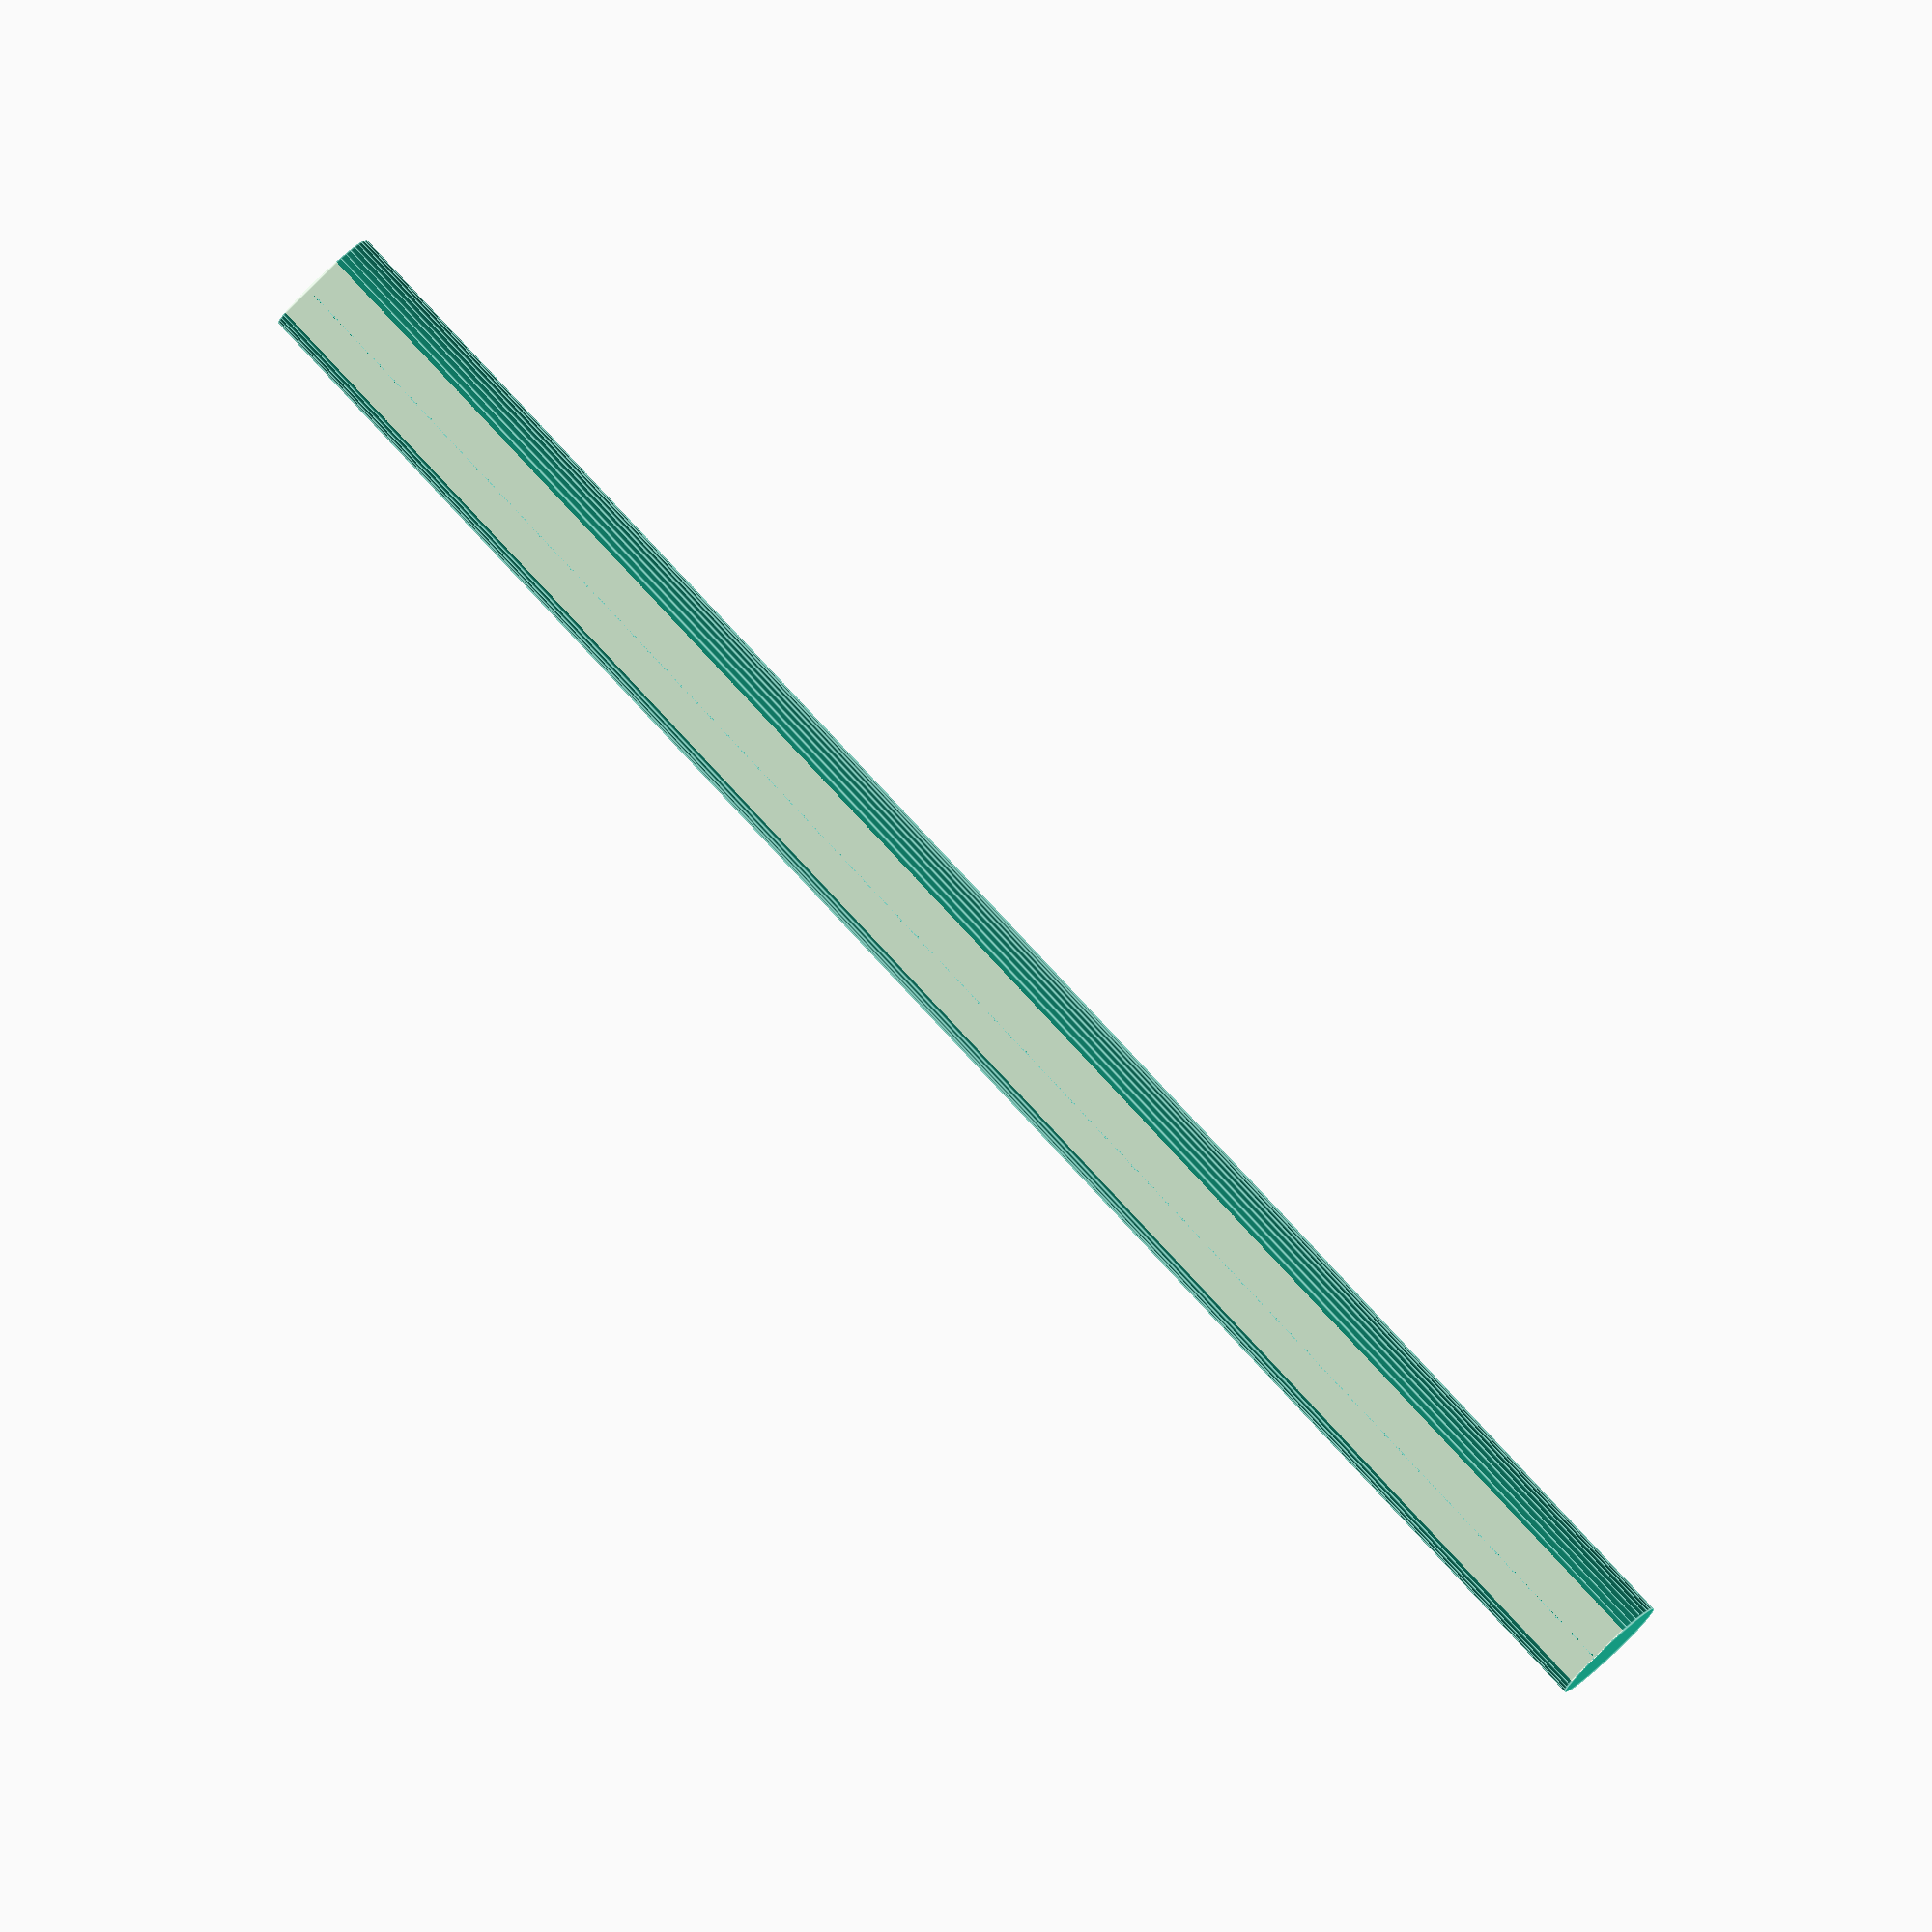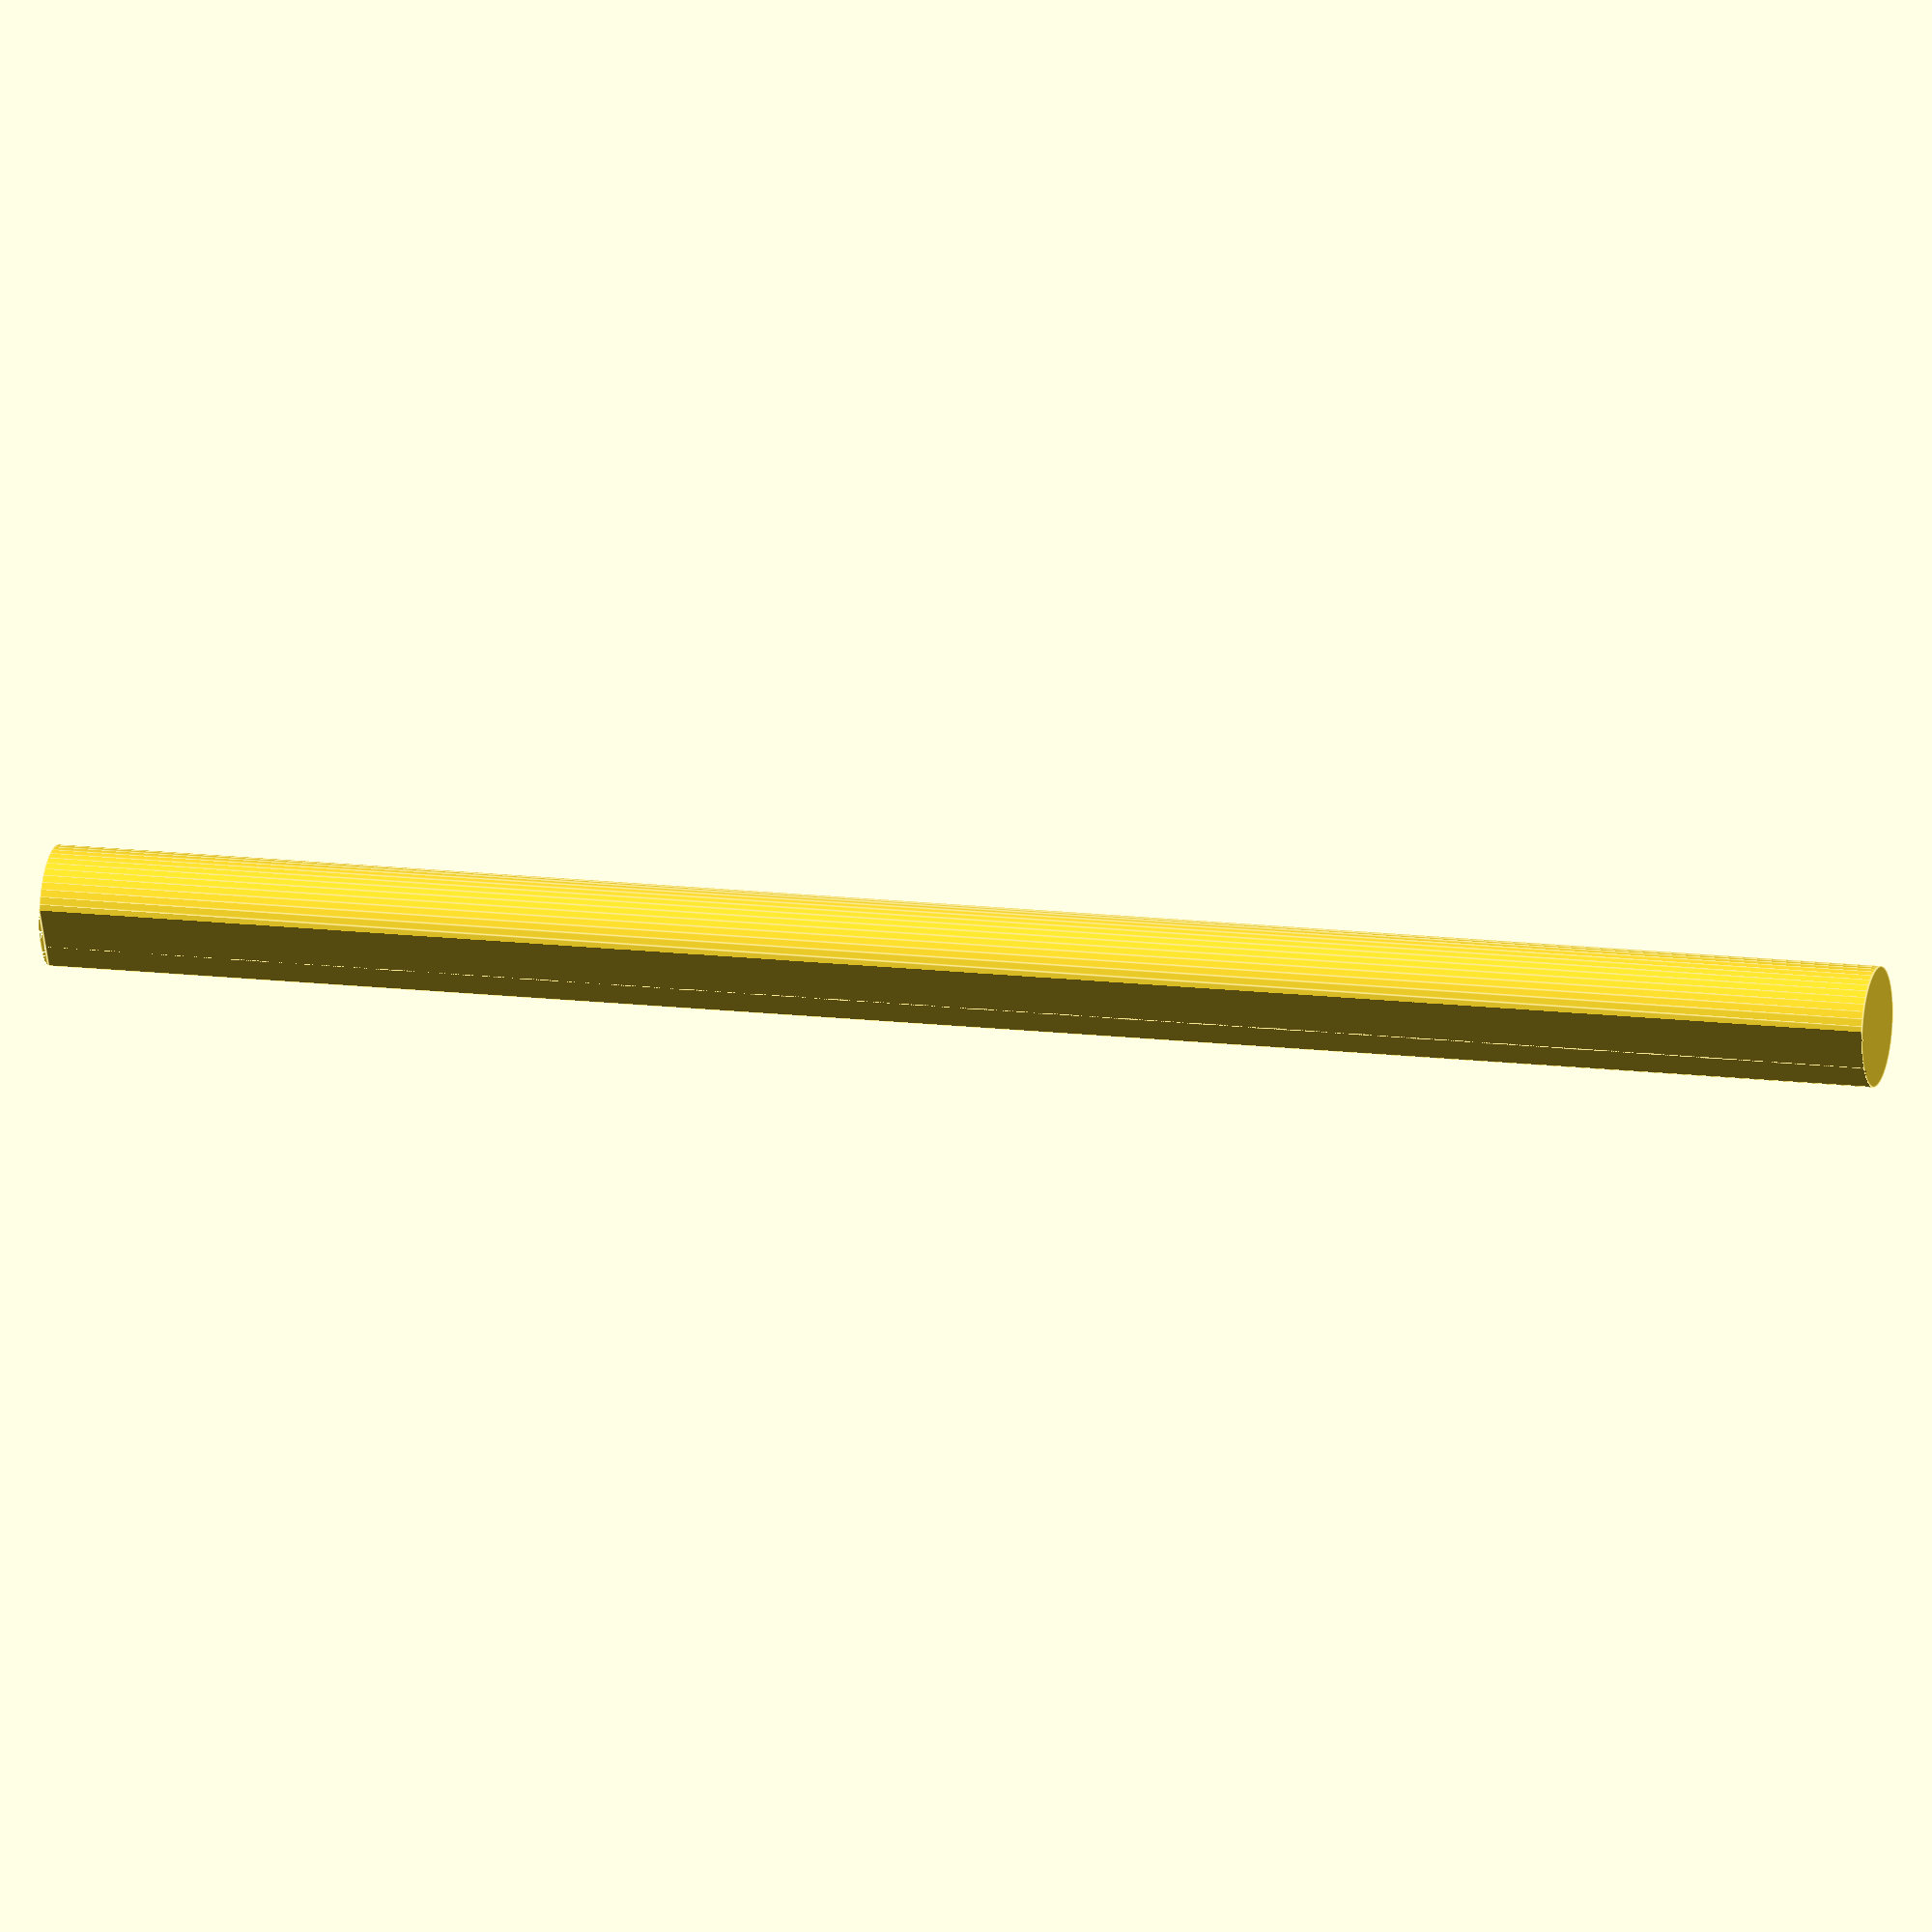
<openscad>
mm=1;
cm=10;
in=24.5;
length=3*in;
diam=4.75*mm;
flat=0.5*mm;
module tetrix_shaft(length=10, orient=[0,0,0]) {
    //length = length of the shaft
    //orient = orientation of the shaft along the x, y , or z axis
    //         defaults to z axis, with flat on the positive x axis
    diam = 4.75; //diameter of the shaft
    flat = 0.5; //how big is the flat edge
    //translate([0, 0, diam/2-flat])
    rotate([0, 90*orient[1], 0])
    rotate([-90*orient[1],90*orient[0],0])
    difference() {
        cylinder(h=length, d=diam, center=false, $fn=50);
        translate([diam/2-flat, -diam/2, 0]) cube([flat, diam, length]);
    }
}

tetrix_shaft(length);

</openscad>
<views>
elev=97.3 azim=110.0 roll=43.0 proj=o view=edges
elev=345.6 azim=151.1 roll=285.0 proj=o view=edges
</views>
